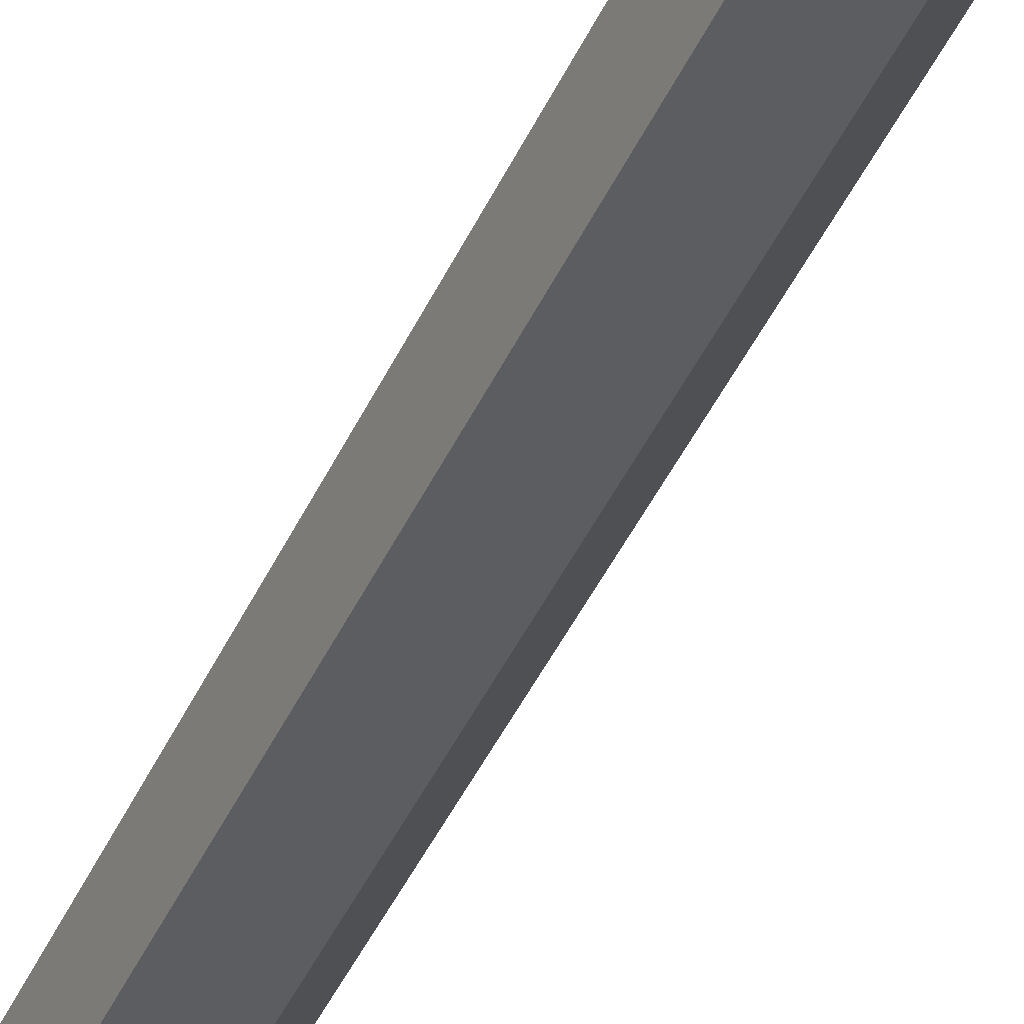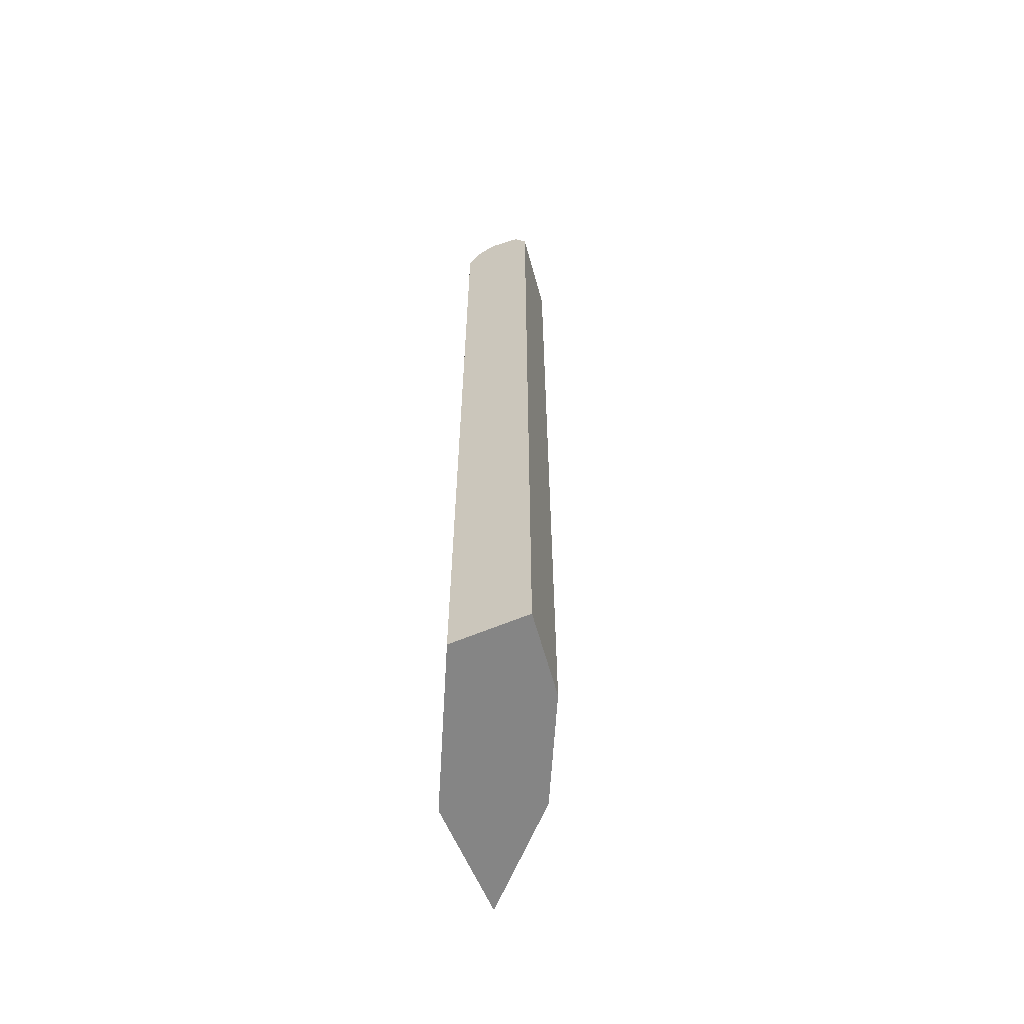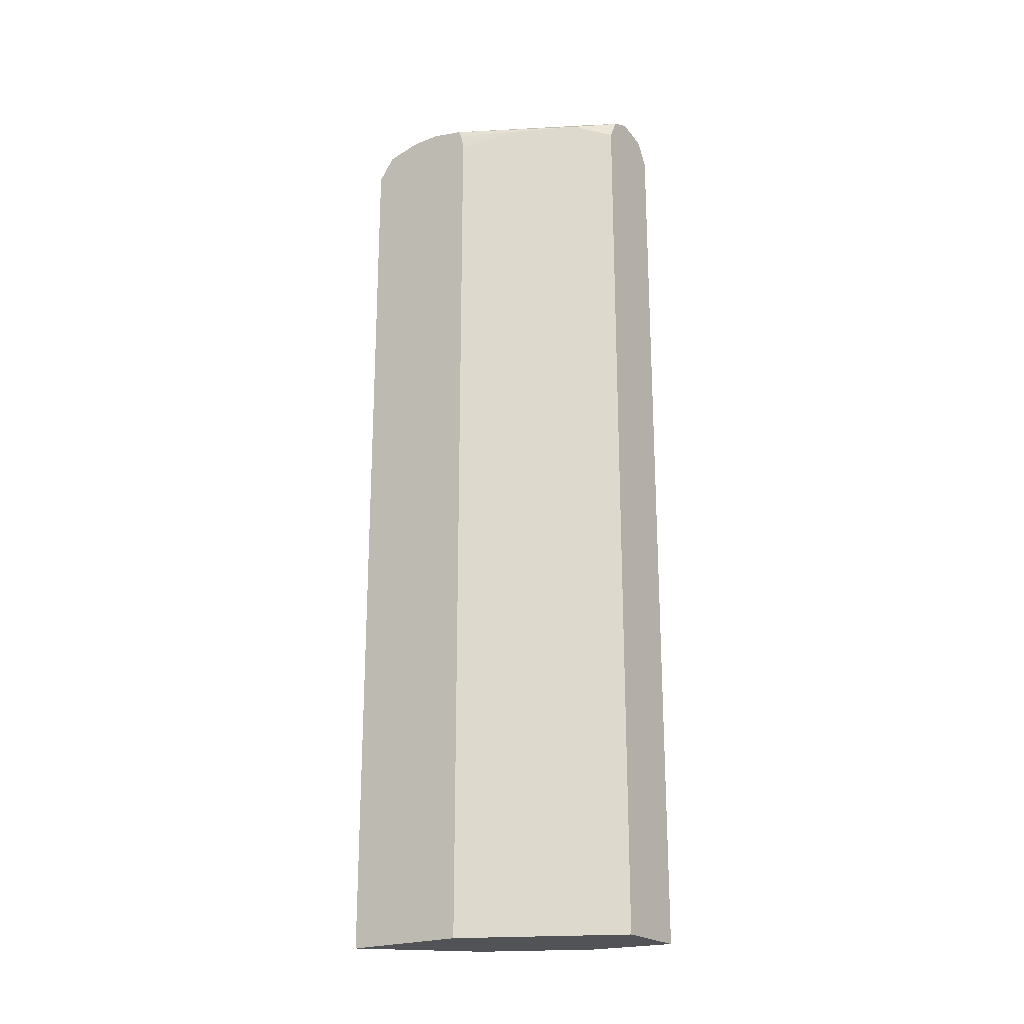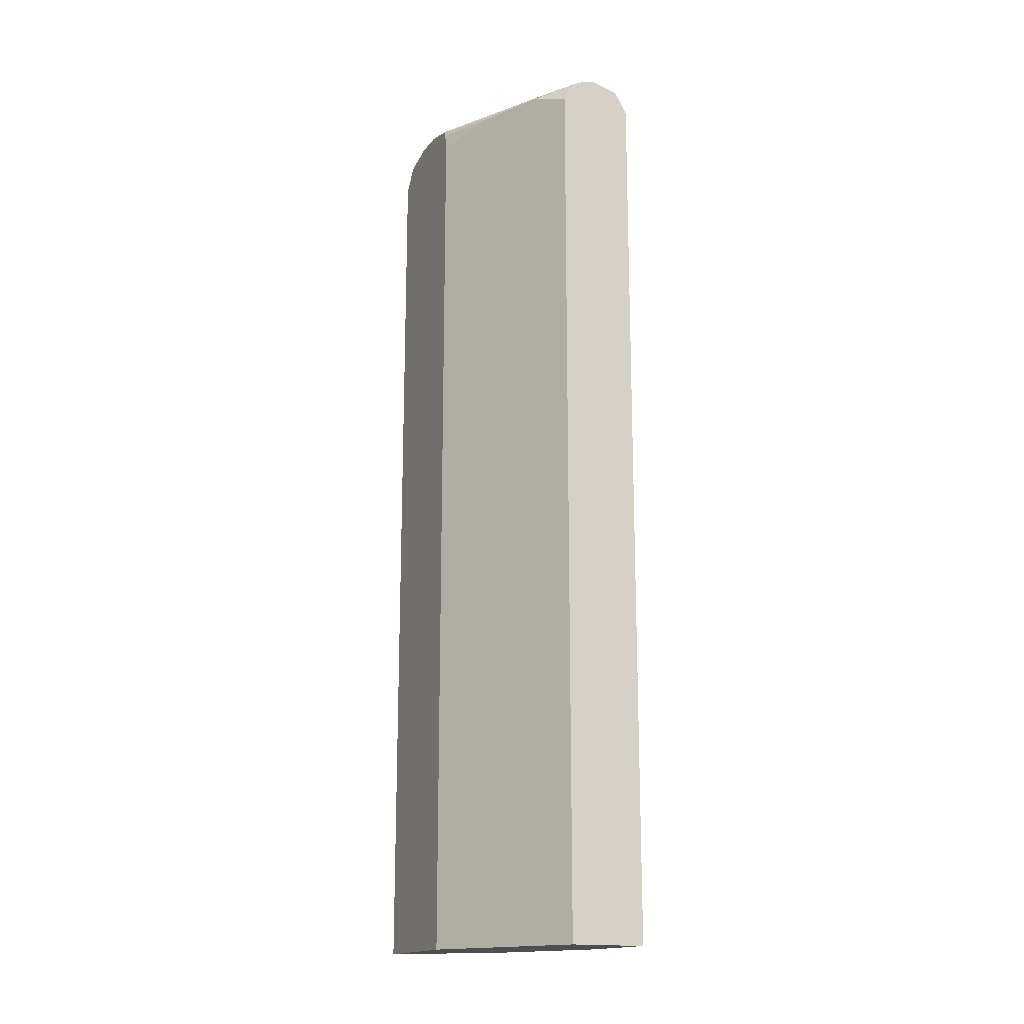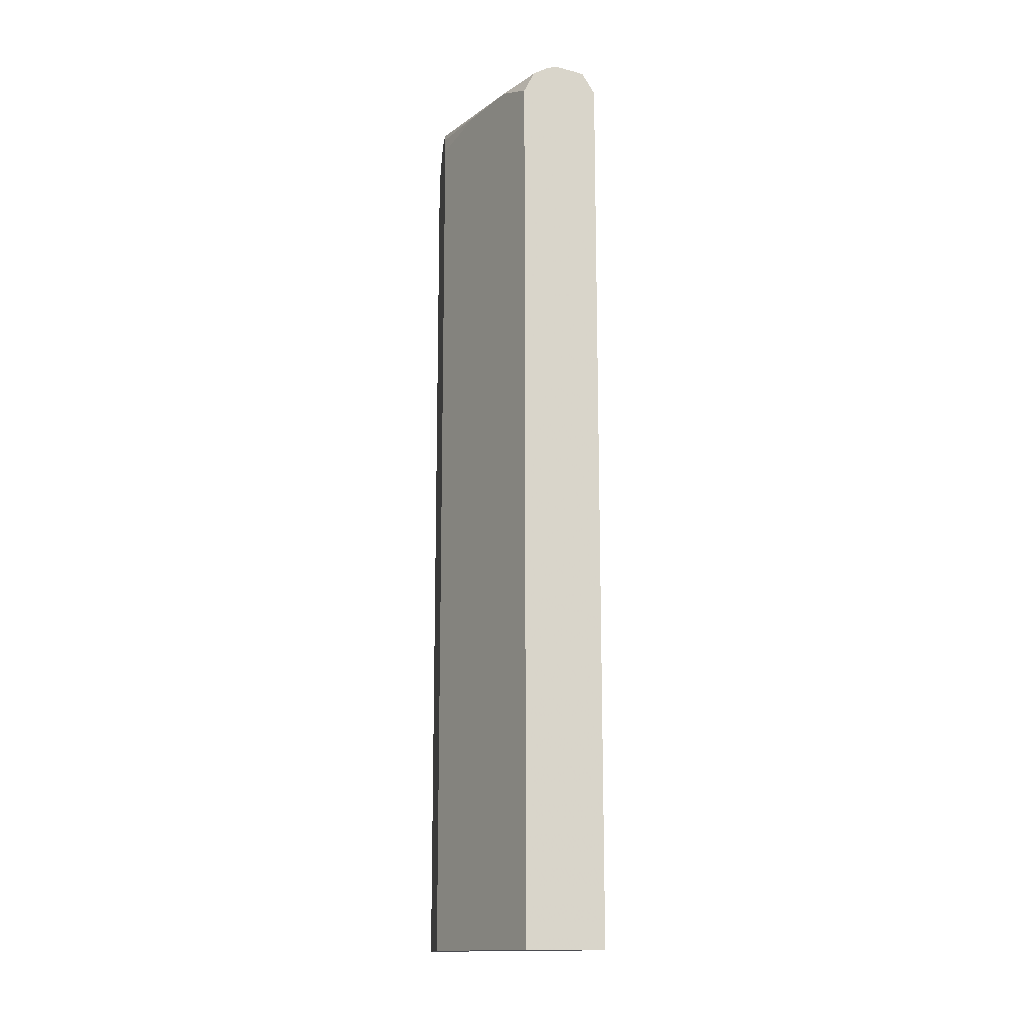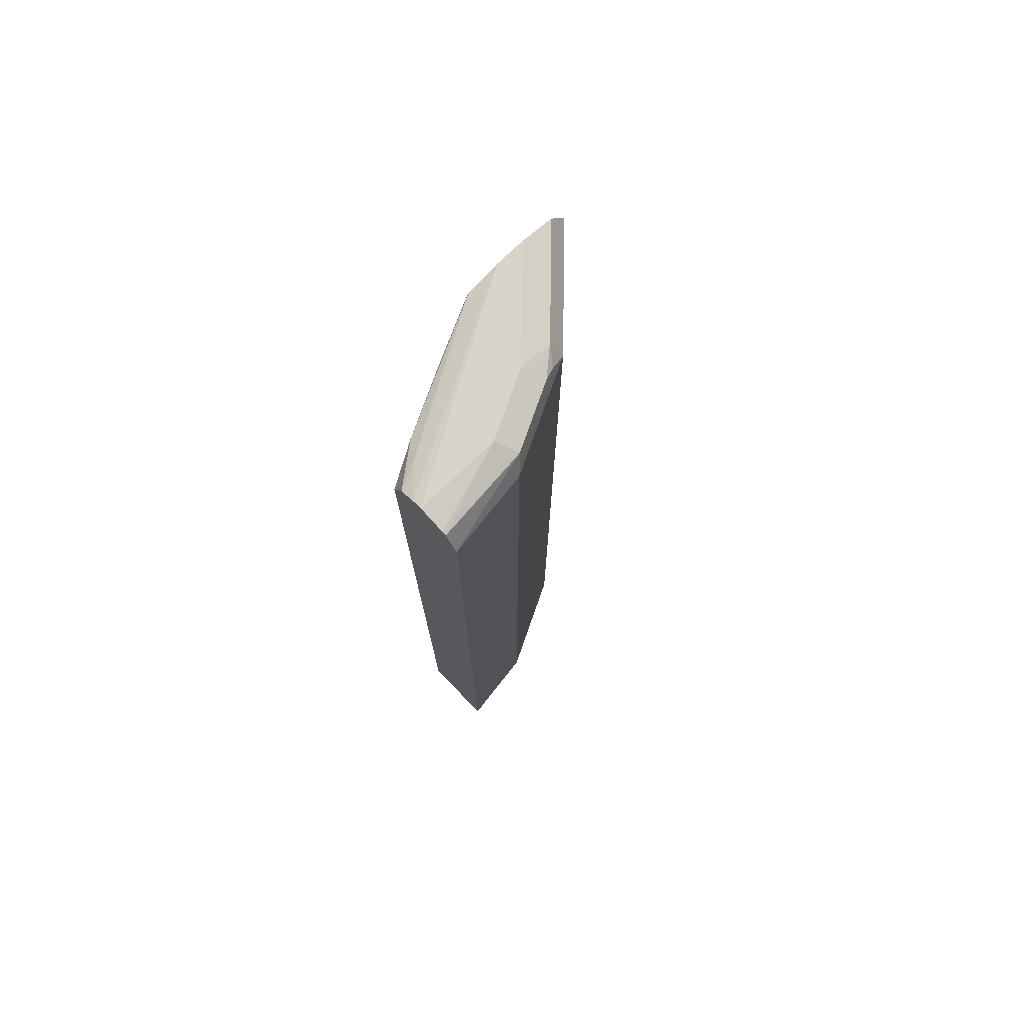
<metadata>
{"format":"obj","ext":"obj","renderer":"f3d","projection":"perspective","resolution":1024,"background":"white","views":[{"elev":-54.0,"azim":-26.8,"up":"+Z"},{"elev":-61.7,"azim":23.1,"up":"+Y"},{"elev":-22.1,"azim":-55.4,"up":"+Y"},{"elev":-16.7,"azim":-24.6,"up":"+Y"},{"elev":-14.6,"azim":-5.4,"up":"+Y"},{"elev":75.1,"azim":45.9,"up":"+Y"}]}
</metadata>
<code>
v 0.4676 0.6346 0.158
v 0.4342 0.6346 0.1002
v 0.4575 0.6323 0.158
v 0.4955 0.6275 0.158
v 0.4676 0.6346 0.06677
v 0.3452 0.6346 -0.05555
v 0.3452 0.6261 -0.01797
v 0.43 0.6261 0.1336
v 0.4412 0.6241 0.158
v 0.4996 0.6258 0.158
v 0.4342 0.6346 9.84e-06
v 0.4898 0.6233 0.05566
v 0.4564 0.6233 -0.01113
v 0.3452 0.6346 -0.08893
v 0.3452 0.6189 -0.01438
v 0.3757 0.6178 0.05009
v 0.4091 0.6178 0.1169
v 0.4297 0.6011 0.158
v 0.5127 0.603 0.158
v 0.4342 0.6261 -0.03754
v 0.4008 0.6261 -0.07095
v 0.4008 0.6346 -0.03337
v 0.4843 0.6178 0.04174
v 0.501 0.6011 0.06677
v 0.4509 0.6178 -0.02505
v 0.3674 0.6346 -0.06678
v 0.3452 0.6261 -0.1265
v 0.3452 0.6011 -0.01092
v 0.4297 -0.3892 0.158
v 0.5132 0.6011 0.158
v 0.4453 0.6011 -0.0445
v 0.3674 0.6261 -0.1044
v 0.4119 0.6011 -0.07791
v 0.4564 0.6011 -0.02226
v 0.501 -0.3892 0.06677
v 0.3785 0.6011 -0.1113
v 0.3452 0.6014 -0.1443
v 0.3452 -0.3892 -0.01092
v 0.5132 -0.3892 0.158
v 0.4453 -0.3892 -0.0445
v 0.4119 -0.3892 -0.07791
v 0.4564 -0.3892 -0.02226
v 0.3452 0.6011 -0.1445
v 0.3785 -0.3892 -0.1113
v 0.3452 -0.3892 -0.1445
f 24 34 25
f 23 24 25
f 21 36 32
f 21 33 36
f 21 26 22
f 21 32 26
f 20 33 21
f 20 31 33
f 20 25 31
f 16 18 17
f 18 38 29
f 18 28 38
f 16 28 18
f 15 28 16
f 14 32 27
f 14 26 32
f 13 25 20
f 24 30 39
f 19 30 24
f 24 39 35
f 31 42 40
f 24 42 34
f 12 24 23
f 36 45 43
f 36 44 45
f 36 43 37
f 33 44 36
f 33 41 44
f 31 41 33
f 31 40 41
f 31 34 42
f 29 35 39
f 29 42 35
f 29 40 42
f 29 41 40
f 29 44 41
f 29 45 44
f 29 38 45
f 27 36 37
f 27 32 36
f 25 34 31
f 24 35 42
f 12 19 24
f 7 16 17
f 12 23 25
f 3 6 7
f 2 6 3
f 1 6 2
f 1 14 6
f 1 26 14
f 1 22 26
f 1 11 22
f 1 5 11
f 3 7 8
f 1 4 5
f 1 19 10
f 1 30 19
f 1 39 30
f 1 29 39
f 1 18 29
f 1 3 9
f 1 2 3
f 12 25 13
f 1 10 4
f 3 8 9
f 1 9 18
f 5 10 12
f 4 10 5
f 11 20 21
f 11 13 20
f 10 19 12
f 9 17 18
f 8 17 9
f 7 17 8
f 7 15 16
f 6 15 7
f 11 21 22
f 6 38 28
f 6 45 38
f 6 43 45
f 6 37 43
f 6 27 37
f 6 28 15
f 6 14 27
f 5 13 11
f 5 12 13

</code>
